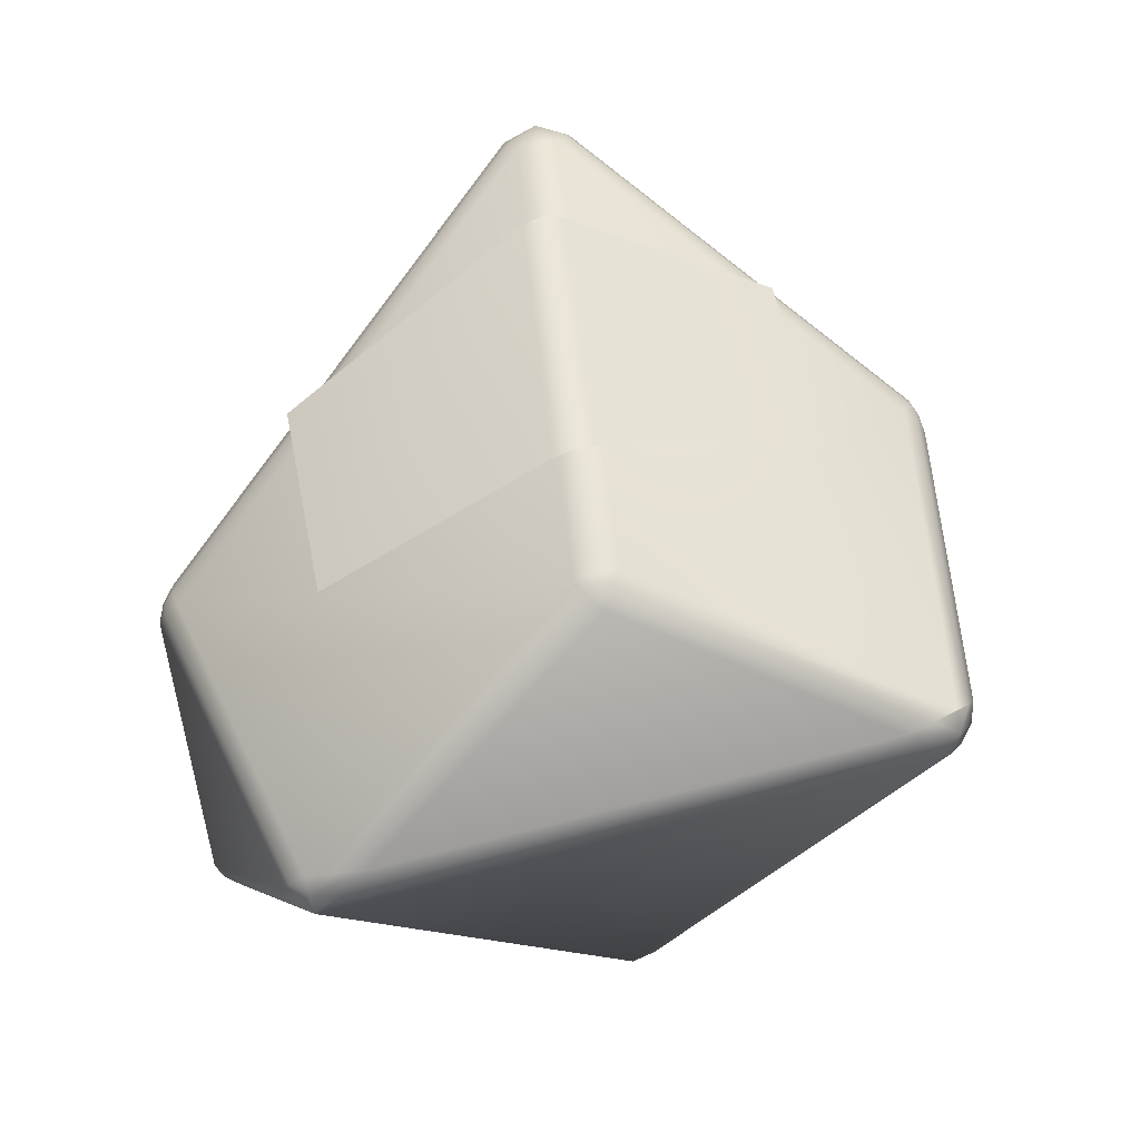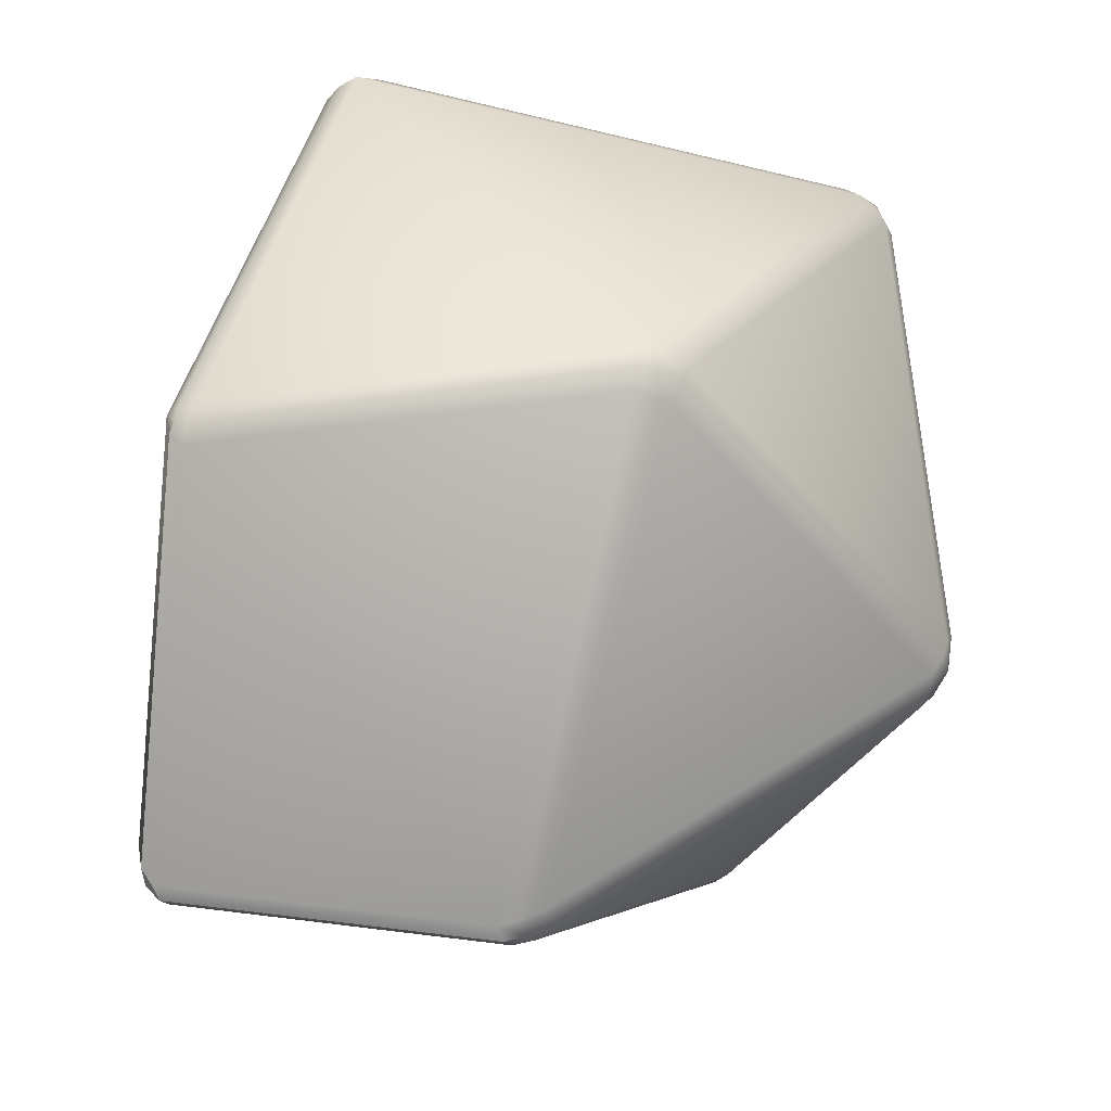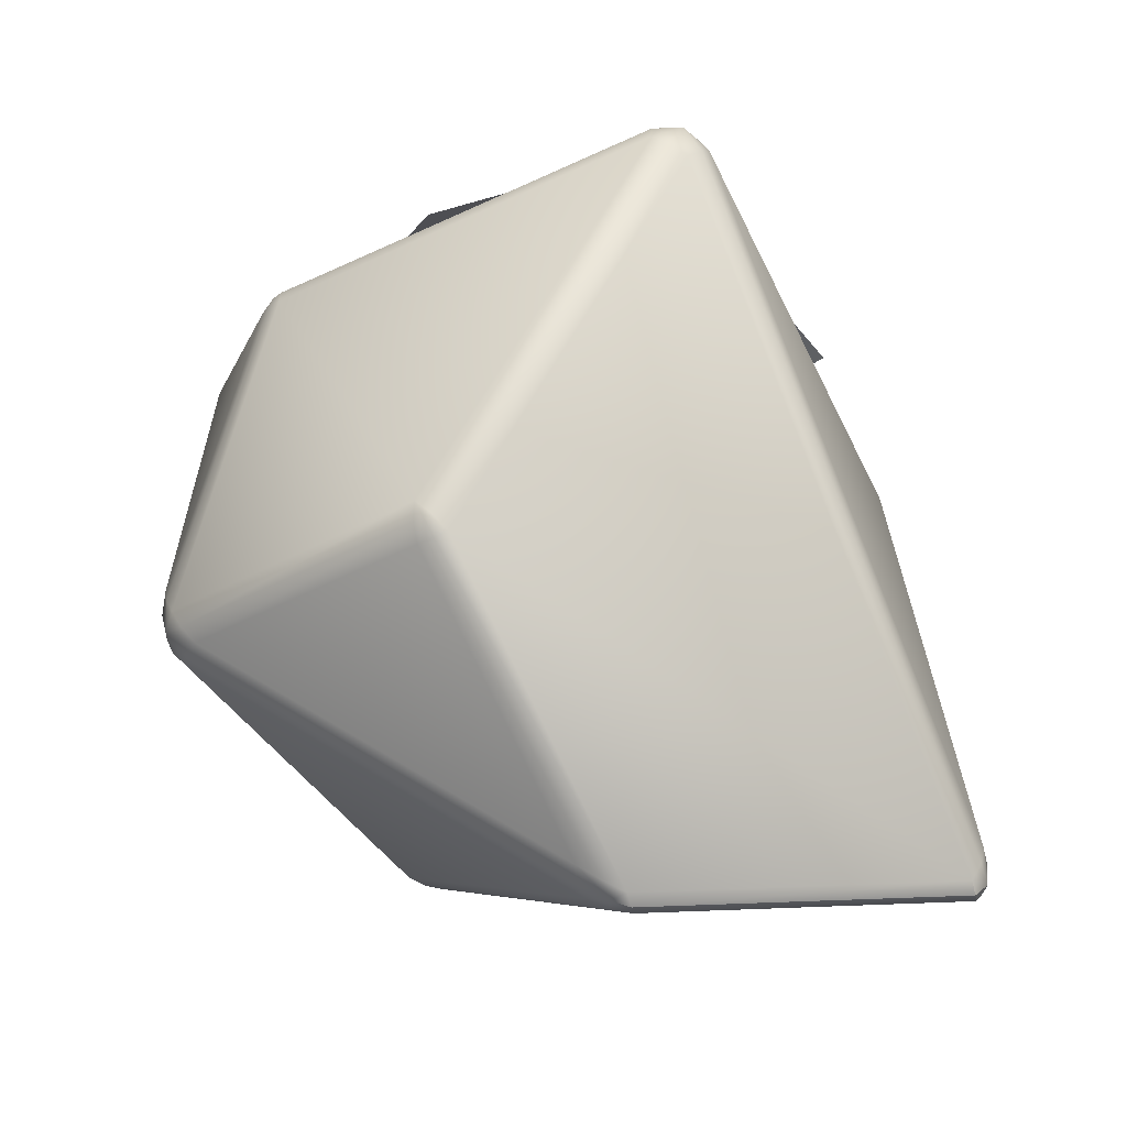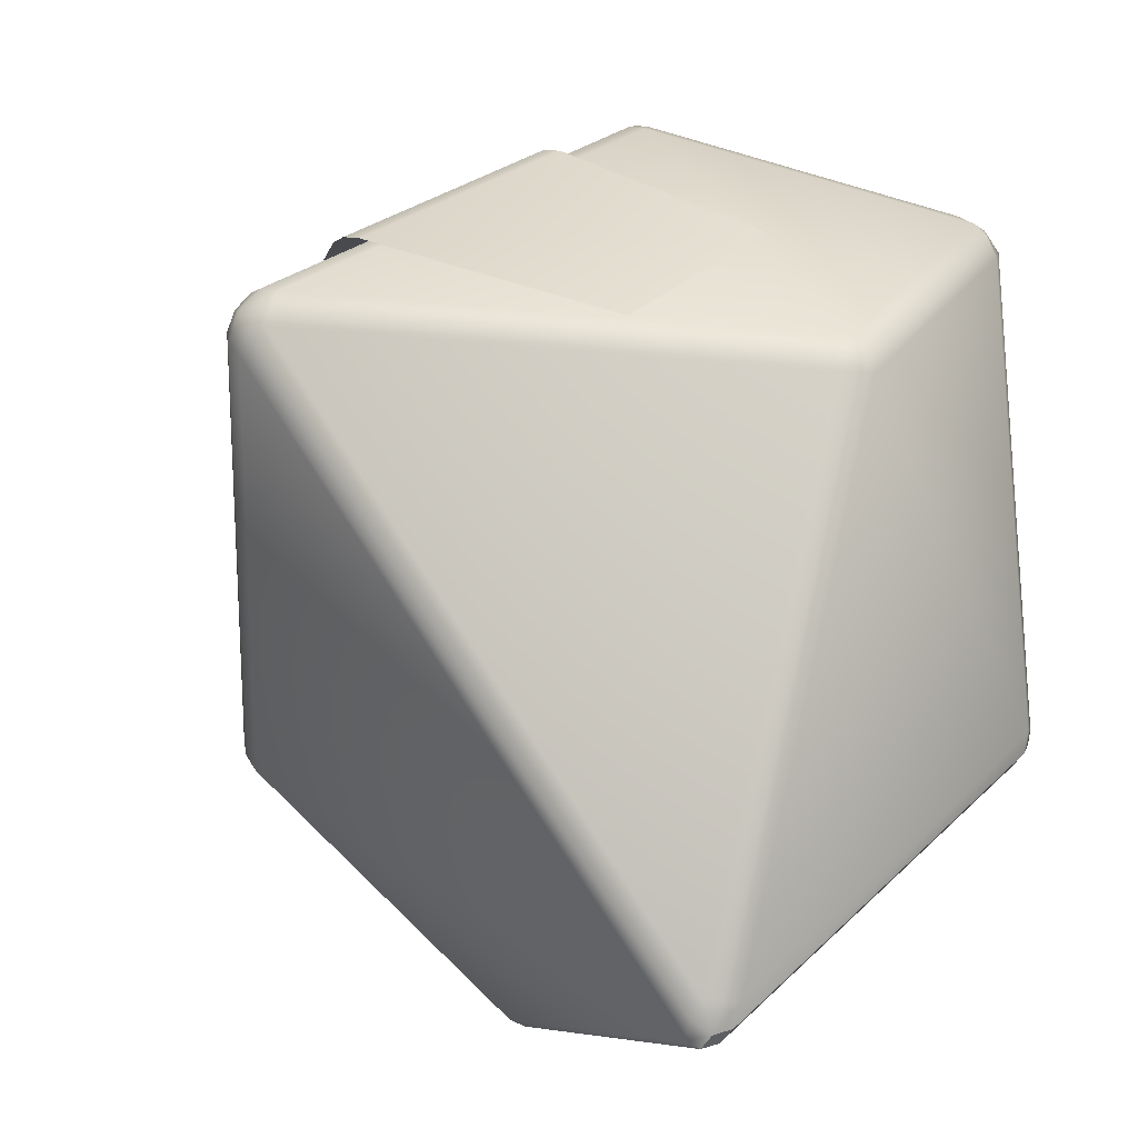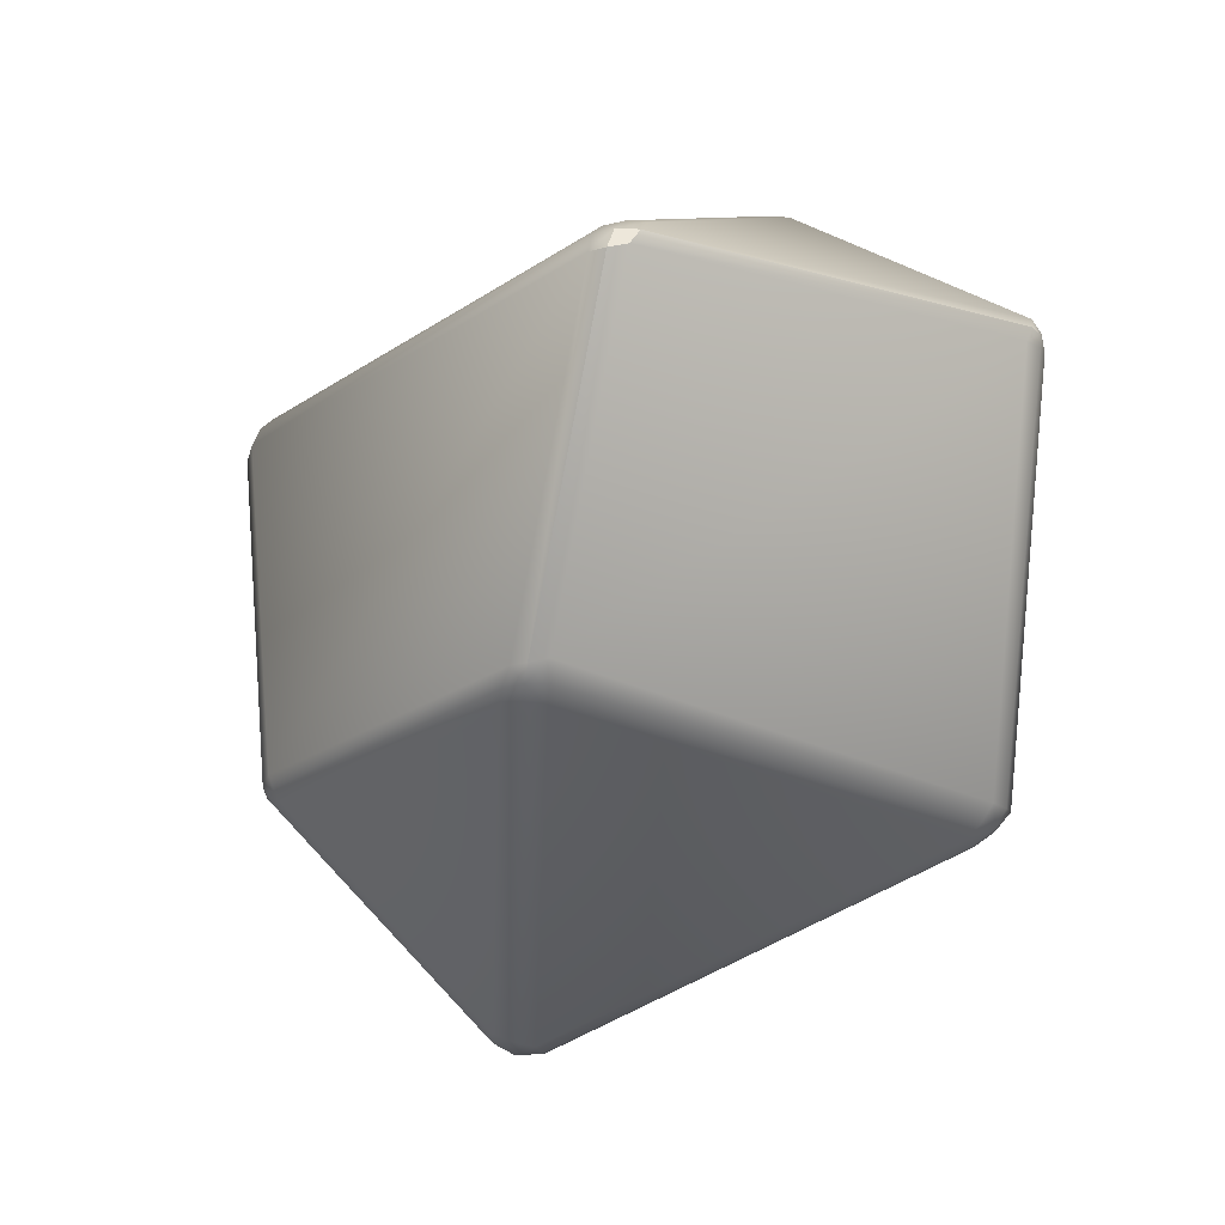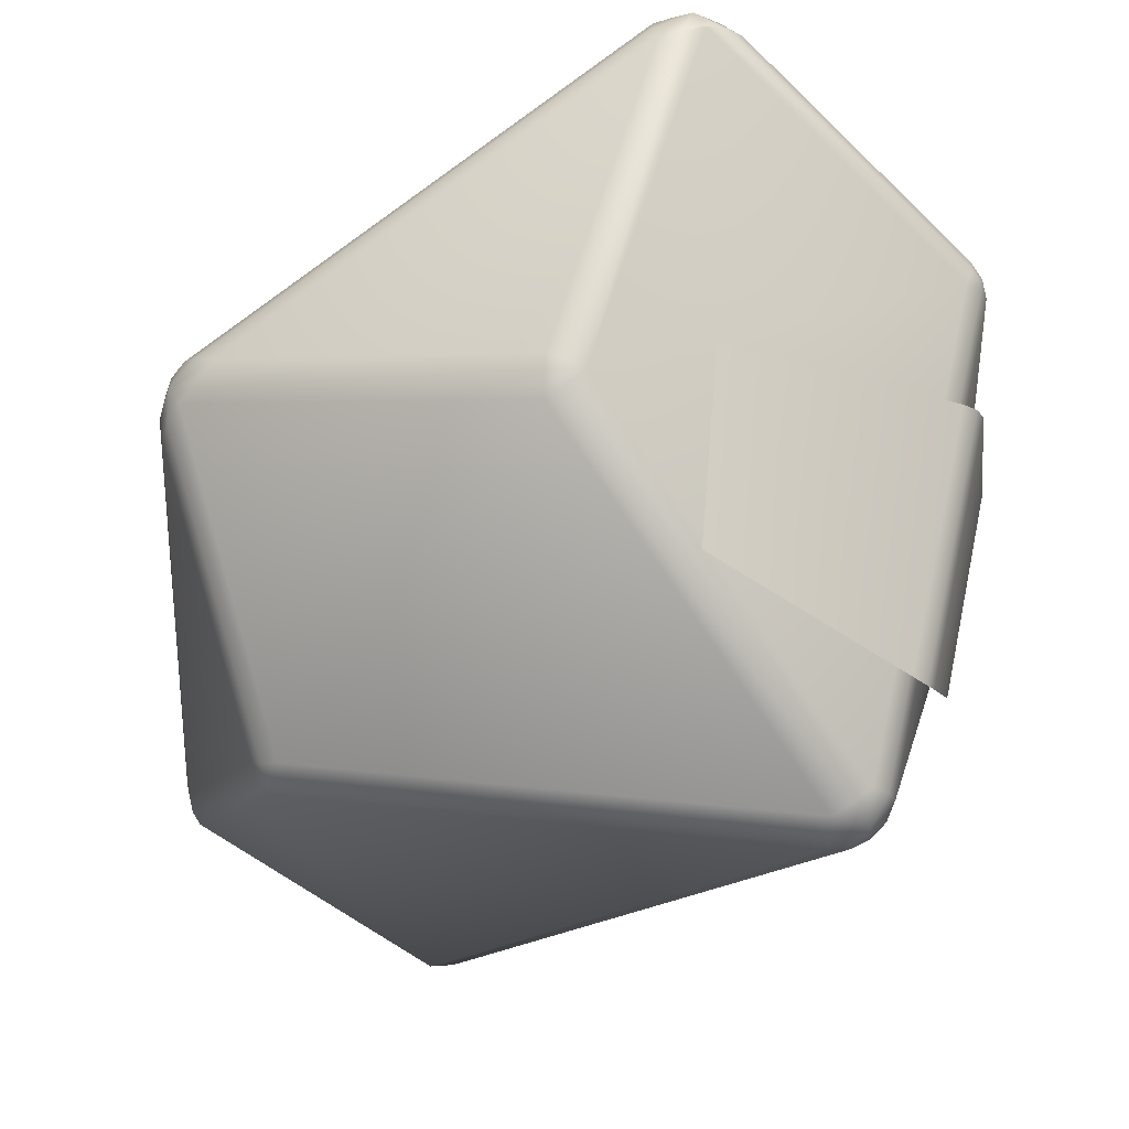
<metadata>
{"format":"obj","ext":"obj","renderer":"f3d","projection":"perspective","resolution":1024,"background":"white","views":[{"elev":79.5,"azim":4.4,"up":"+Y"},{"elev":-47.9,"azim":1.9,"up":"+Y"},{"elev":-38.9,"azim":171.5,"up":"+Y"},{"elev":4.3,"azim":-117.5,"up":"+Y"},{"elev":-77.3,"azim":-99.0,"up":"+Y"},{"elev":-43.3,"azim":122.0,"up":"+Z"}]}
</metadata>
<code>
o FOREST_DECOR_ROCKS.005
v -0.1525 0.2258 0.03383
v 0.1205 0.1596 -0.2036
v 0.1596 0.1964 -0.08988
v -0.1896 0.1687 -0.09185
v 0.001427 -0.3034 -0.1002
v -0.009119 -0.311 -0.07341
v -0.03952 -0.321 -0.07643
v -0.03145 -0.3192 -0.09796
v -0.002554 -0.3091 -0.08682
v -0.0227 -0.3203 -0.08811
v -0.02406 -0.3175 -0.07408
v -0.03592 -0.3241 -0.0883
v -0.0163 -0.3136 -0.1001
v -0.2687 -0.2861 -0.06849
v -0.2793 -0.2587 -0.05944
v -0.273 -0.2549 -0.08419
v -0.2605 -0.2844 -0.08997
v -0.2763 -0.2758 -0.06312
v -0.275 -0.2786 -0.07761
v -0.2781 -0.2567 -0.07169
v -0.2685 -0.2696 -0.08928
v -0.265 -0.2892 -0.08033
v 0.1198 -0.1547 -0.2214
v 0.1018 -0.152 -0.2343
v 0.1238 -0.1303 -0.2348
v 0.1103 -0.1546 -0.2297
v 0.1162 -0.1463 -0.2339
v 0.1138 -0.1411 -0.2375
v 0.1235 -0.1435 -0.2295
v 0.2605 -0.1309 -0.04346
v 0.2535 -0.135 -0.07214
v 0.2712 -0.1086 -0.07036
v 0.2776 -0.07982 -0.05359
v 0.2735 -0.1071 -0.03626
v 0.2583 -0.1349 -0.05784
v 0.2742 -0.1163 -0.05525
v 0.2641 -0.1229 -0.07264
v 0.2757 -0.09451 -0.06289
v 0.2782 -0.09351 -0.04437
v 0.2685 -0.1202 -0.03875
v 0.05518 -0.1315 0.2151
v 0.08091 -0.1309 0.2037
v 0.09283 -0.1071 0.2123
v 0.06612 -0.107 0.2317
v 0.06834 -0.1327 0.2103
v 0.07462 -0.1204 0.2216
v 0.0884 -0.1202 0.2091
v 0.0808 -0.107 0.2238
v 0.06057 -0.1203 0.2261
v -0.2337 -0.1328 0.1811
v -0.2255 -0.1082 0.1975
v -0.2448 -0.1081 0.1856
v -0.2297 -0.1215 0.192
v -0.2376 -0.1188 0.1907
v -0.2369 -0.108 0.1933
v -0.2415 -0.1237 0.1845
v -0.02165 0.1591 -0.2989
v -0.04654 0.1434 -0.2998
v -0.06417 0.1625 -0.289
v -0.05412 0.1853 -0.2759
v -0.02701 0.1843 -0.2846
v -0.03311 0.1512 -0.3023
v -0.04411 0.1722 -0.2992
v -0.05717 0.1529 -0.2965
v -0.061 0.1752 -0.2835
v -0.04045 0.1876 -0.2814
v -0.0228 0.1732 -0.2937
v 0.2303 0.1246 -0.1214
v 0.2192 0.1167 -0.1451
v 0.2141 0.1419 -0.1304
v 0.226 0.1206 -0.1343
v 0.2231 0.1294 -0.1349
v 0.2182 0.1308 -0.1397
v 0.2241 0.1349 -0.1271
v 0.2352 0.2311 0.1089
v 0.2529 0.2131 0.09604
v 0.2585 0.2178 0.0694
v 0.2452 0.2447 0.08015
v 0.2141 0.2535 0.09865
v 0.2454 0.2221 0.1042
v 0.2489 0.2385 0.09349
v 0.2584 0.2154 0.08327
v 0.2537 0.2331 0.07392
v 0.2304 0.2519 0.08937
v 0.2251 0.2442 0.1058
v -0.1581 0.2116 0.2187
v -0.1363 0.2206 0.2317
v -0.1053 0.2445 0.2042
v -0.1433 0.2358 0.2104
v -0.149 0.216 0.227
v -0.1395 0.2314 0.2217
v -0.1198 0.2344 0.2199
v -0.1255 0.2422 0.208
v -0.1528 0.2259 0.2151
v -0.2579 0.133 0.02106
v -0.2641 0.1316 0.04636
v -0.2498 0.1555 0.03734
v -0.263 0.1325 0.03388
v -0.2604 0.1423 0.03552
v -0.2591 0.1458 0.04235
v -0.2557 0.1456 0.02814
v 0.006126 0.3061 0.02977
v 0.0263 0.3064 0.04508
v 0.03302 0.3045 0.01962
v 0.01536 0.3085 0.03763
v 0.0217 0.3095 0.03076
v 0.03045 0.3082 0.03231
v 0.01968 0.3081 0.0235
v 0.01248 0.2839 -0.05859
v -0.01272 0.2863 -0.0486
v -0.000253 0.2878 -0.05453
v -0.04543 0.2207 -0.2144
v -0.01986 0.2191 -0.2225
v -0.03308 0.222 -0.2209
f 14 7 50
f 6 30 42
f 8 17 24
f 7 41 50
f 24 17 58
f 16 95 59
f 15 52 96
f 25 57 69
f 33 68 77
f 44 75 87
f 32 25 69
f 43 34 76
f 51 44 87
f 52 86 96
f 60 97 102
f 70 61 104
f 78 70 104
f 88 79 103
f 97 89 102
f 5 9 10 13
f 6 11 10 9
f 7 12 10 11
f 8 13 10 12
f 14 18 19 22
f 15 20 19 18
f 16 21 19 20
f 17 22 19 21
f 23 26 27 29
f 24 28 27 26
f 25 29 27 28
f 30 35 36 40
f 31 37 36 35
f 32 38 36 37
f 33 39 36 38
f 34 40 36 39
f 41 45 46 49
f 42 47 46 45
f 43 48 46 47
f 44 49 46 48
f 50 53 54 56
f 51 55 54 53
f 52 56 54 55
f 57 62 63 67
f 58 64 63 62
f 59 65 63 64
f 60 66 63 65
f 61 67 63 66
f 68 71 72 74
f 69 73 72 71
f 70 74 72 73
f 75 80 81 85
f 76 82 81 80
f 77 83 81 82
f 78 84 81 83
f 79 85 81 84
f 86 90 91 94
f 87 92 91 90
f 88 93 91 92
f 89 94 91 93
f 95 98 99 101
f 96 100 99 98
f 97 101 99 100
f 102 105 106 108
f 103 107 106 105
f 104 108 106 107
f 23 5 13 26
f 26 13 8 24
f 7 14 22 12
f 12 22 17 8
f 52 15 18 56
f 56 18 14 50
f 30 6 9 35
f 35 9 5 31
f 25 32 37 29
f 29 37 31 23
f 41 7 11 45
f 45 11 6 42
f 34 43 47 40
f 40 47 42 30
f 44 51 53 49
f 49 53 50 41
f 95 16 20 98
f 98 20 15 96
f 57 25 28 62
f 62 28 24 58
f 16 59 64 21
f 21 64 58 17
f 68 33 38 71
f 71 38 32 69
f 75 44 48 80
f 80 48 43 76
f 33 77 82 39
f 39 82 76 34
f 86 52 55 90
f 90 55 51 87
f 97 60 65 101
f 101 65 59 95
f 61 70 73 67
f 67 73 69 57
f 70 78 83 74
f 74 83 77 68
f 79 88 92 85
f 85 92 87 75
f 89 97 100 94
f 94 100 96 86
f 104 61 66 108
f 108 66 60 102
f 103 79 84 107
f 107 84 78 104
f 102 89 93 105
f 105 93 88 103
f 5 23 31
f 112 4 1 110
f 3 2 113 109
f 109 113 114 111
f 111 114 112 110

</code>
